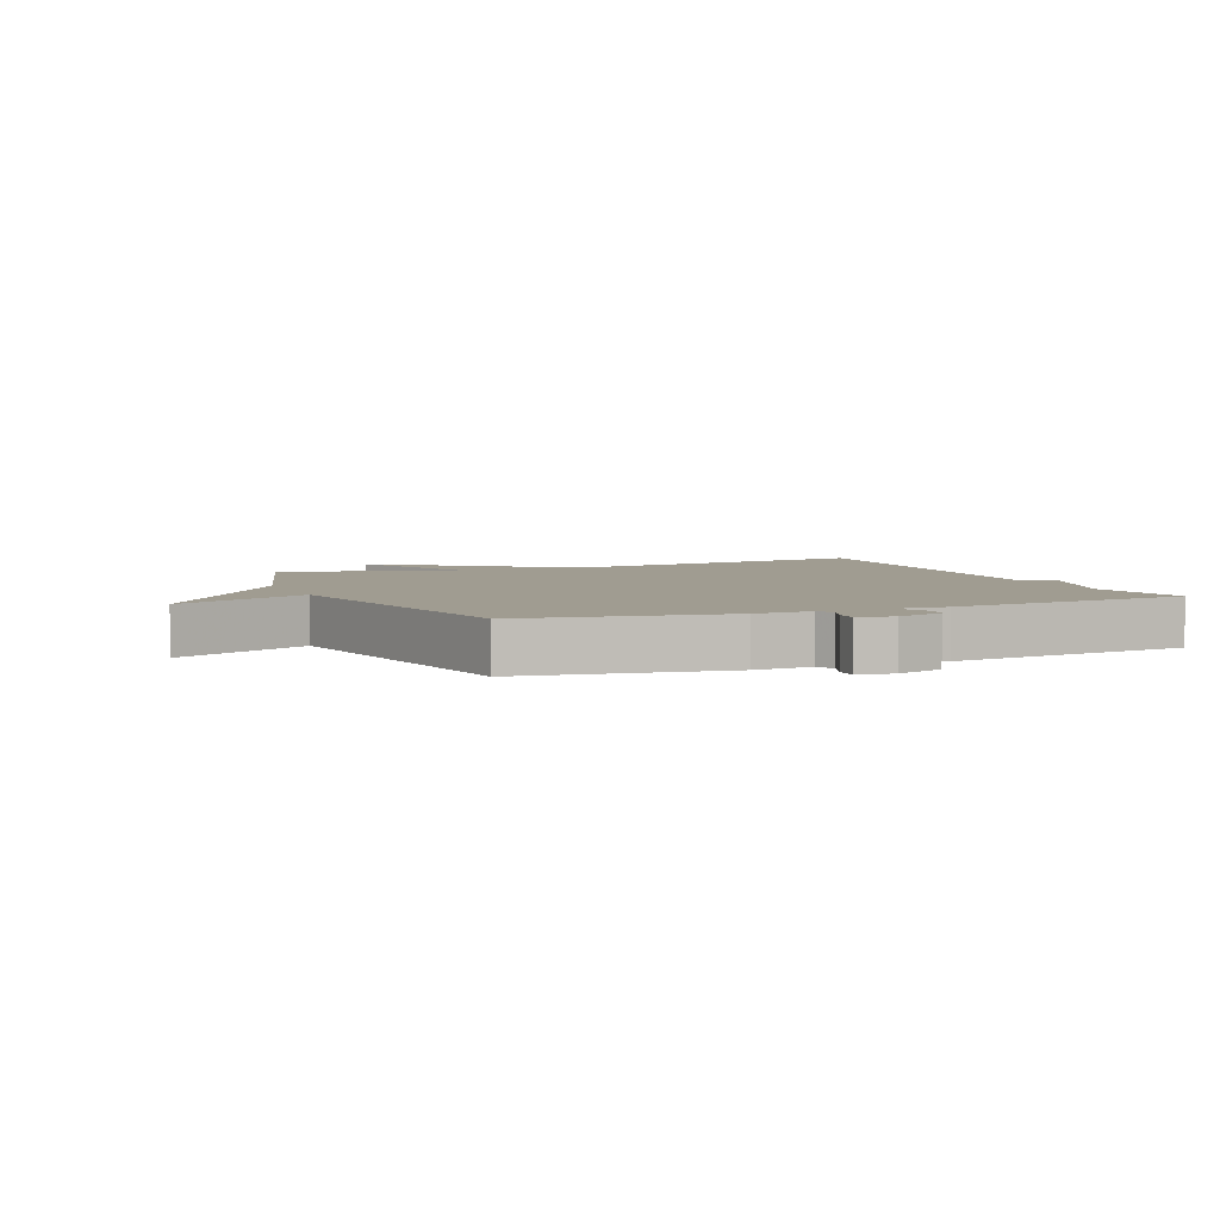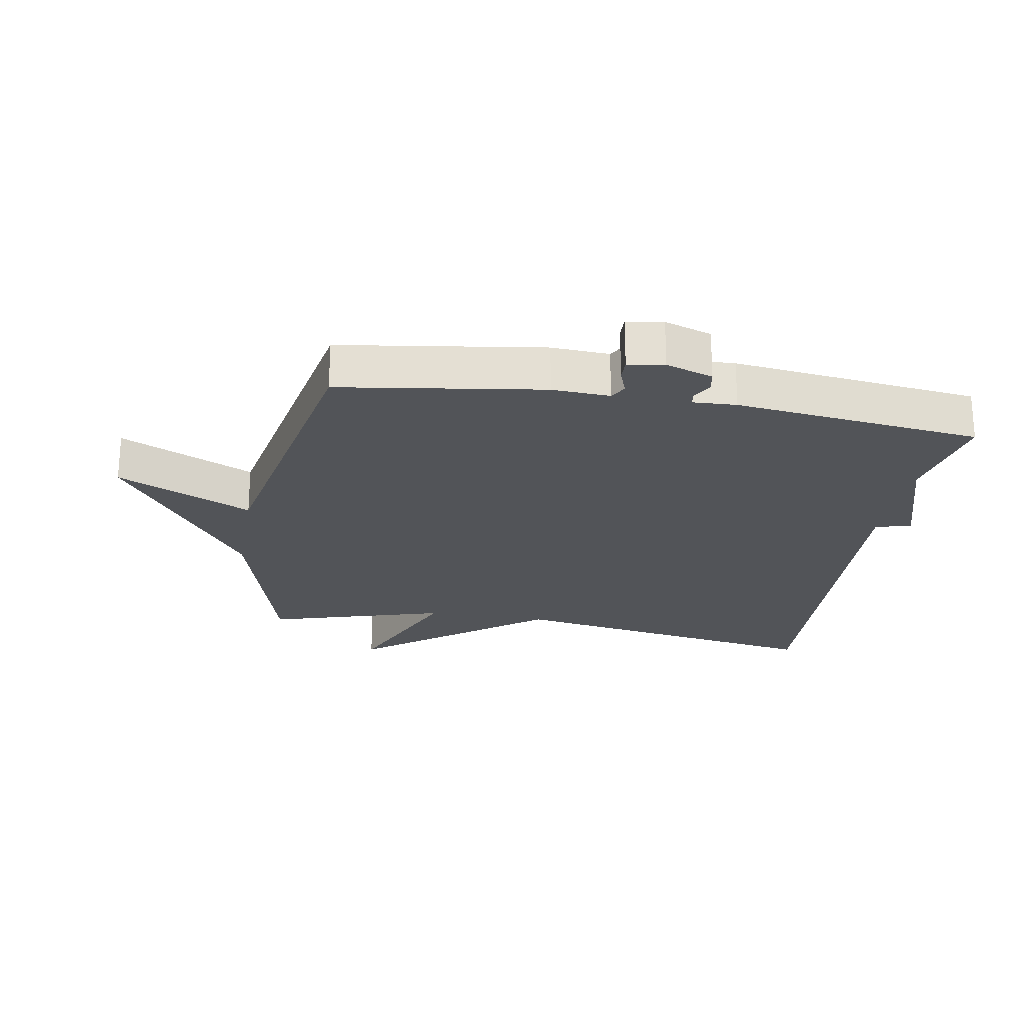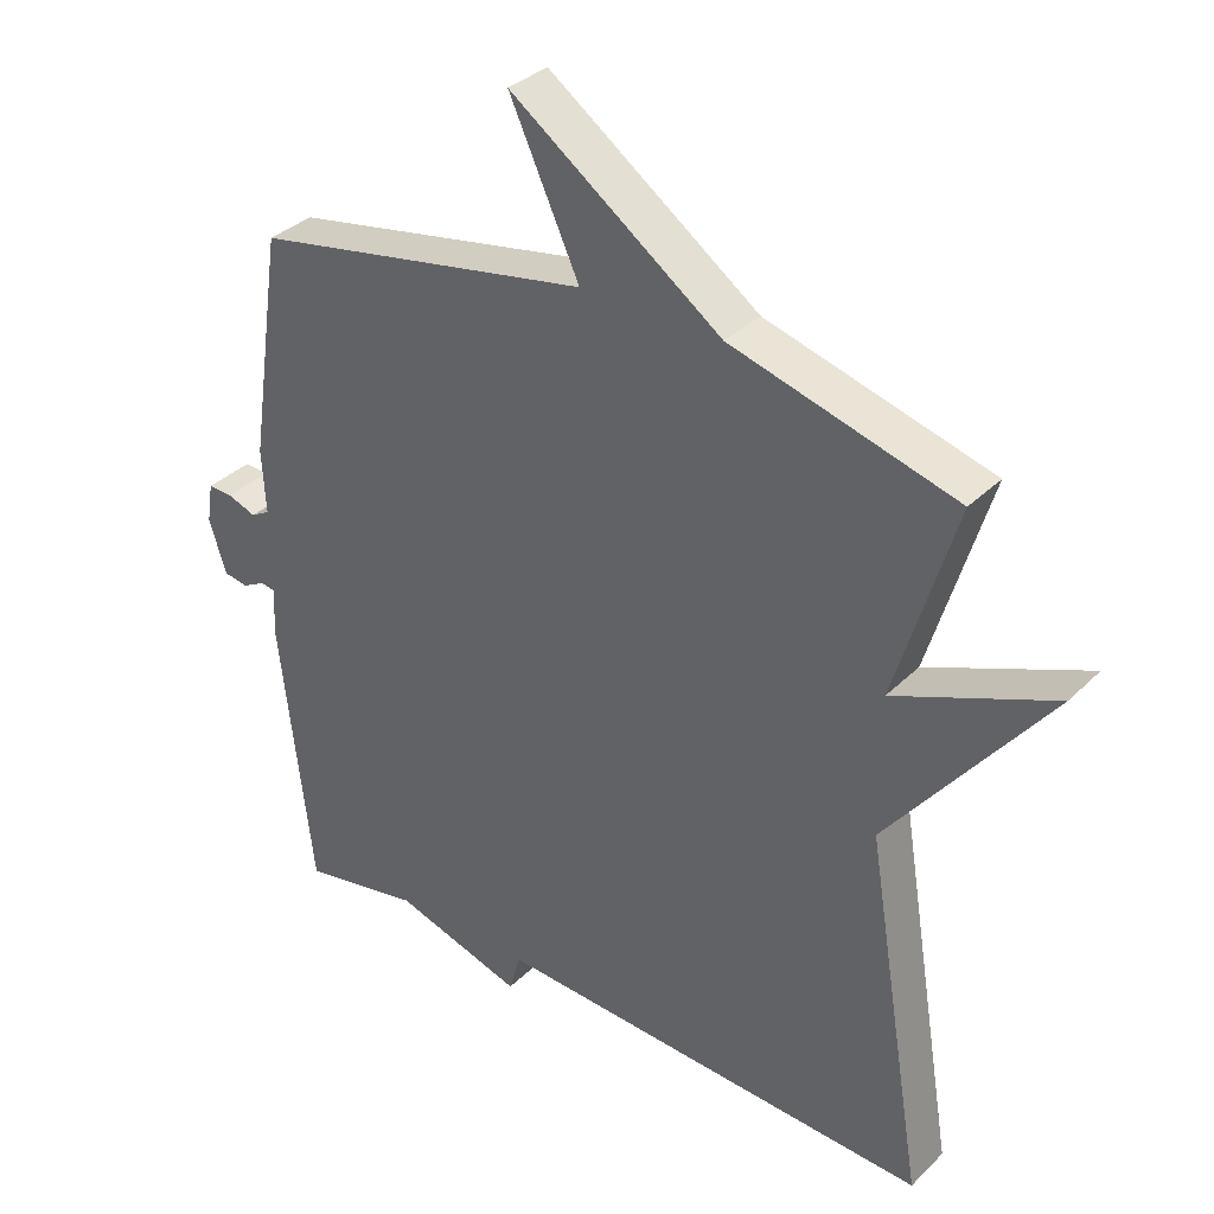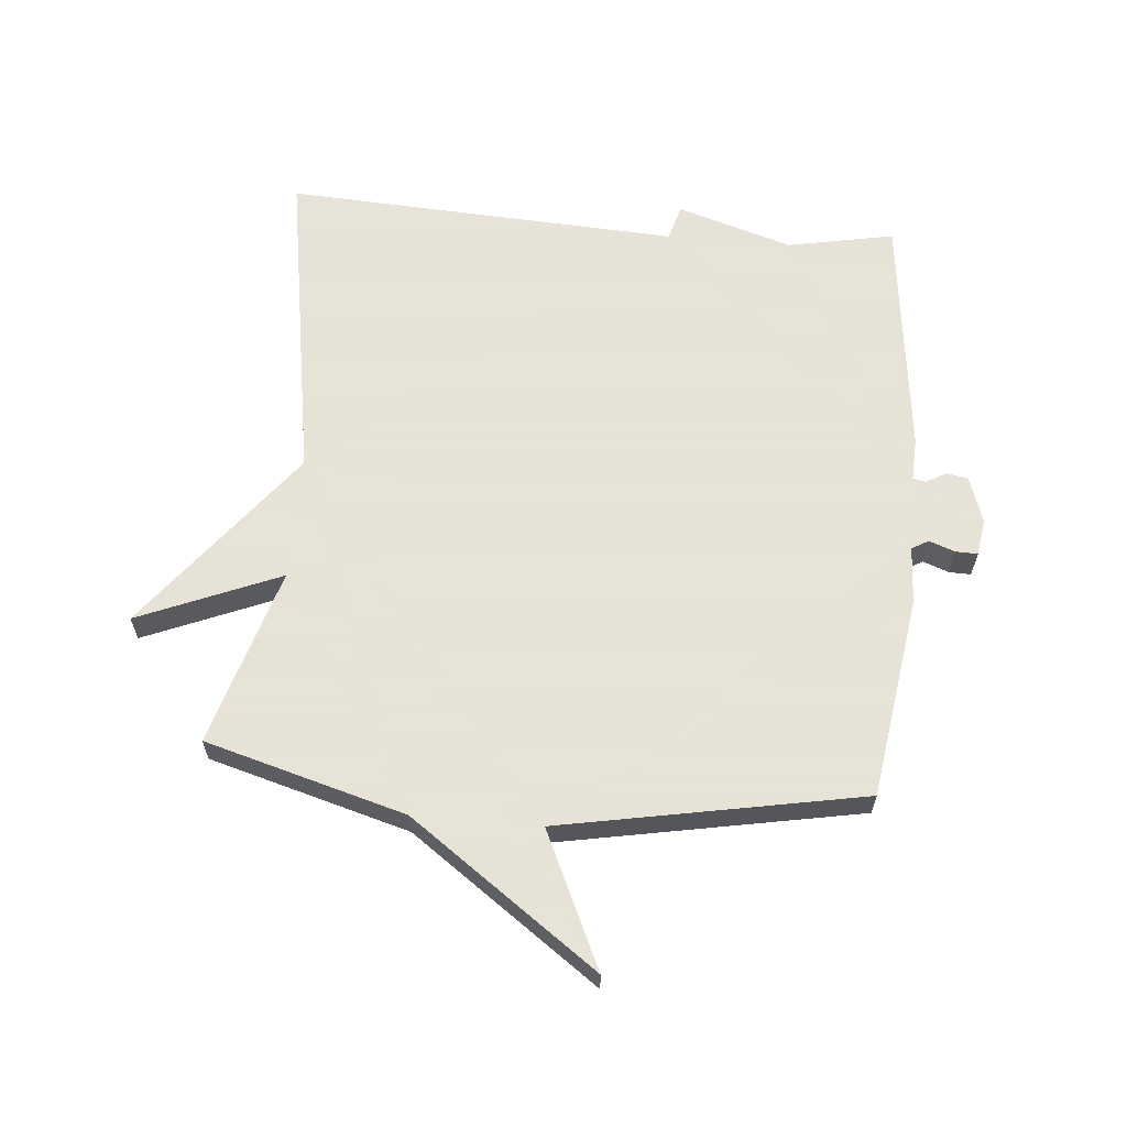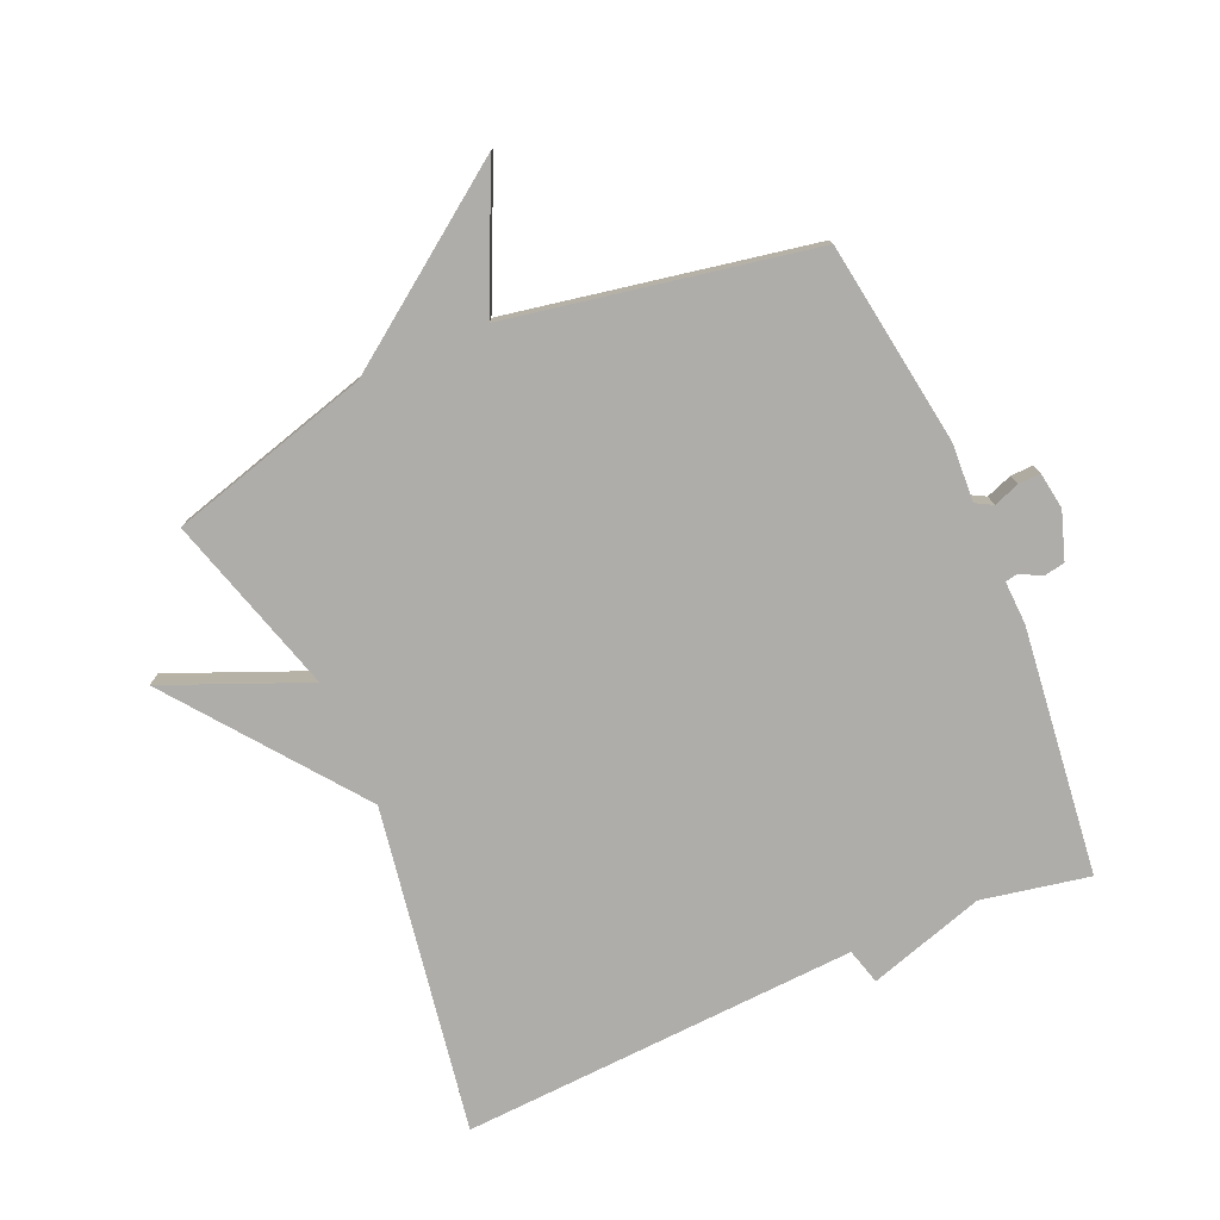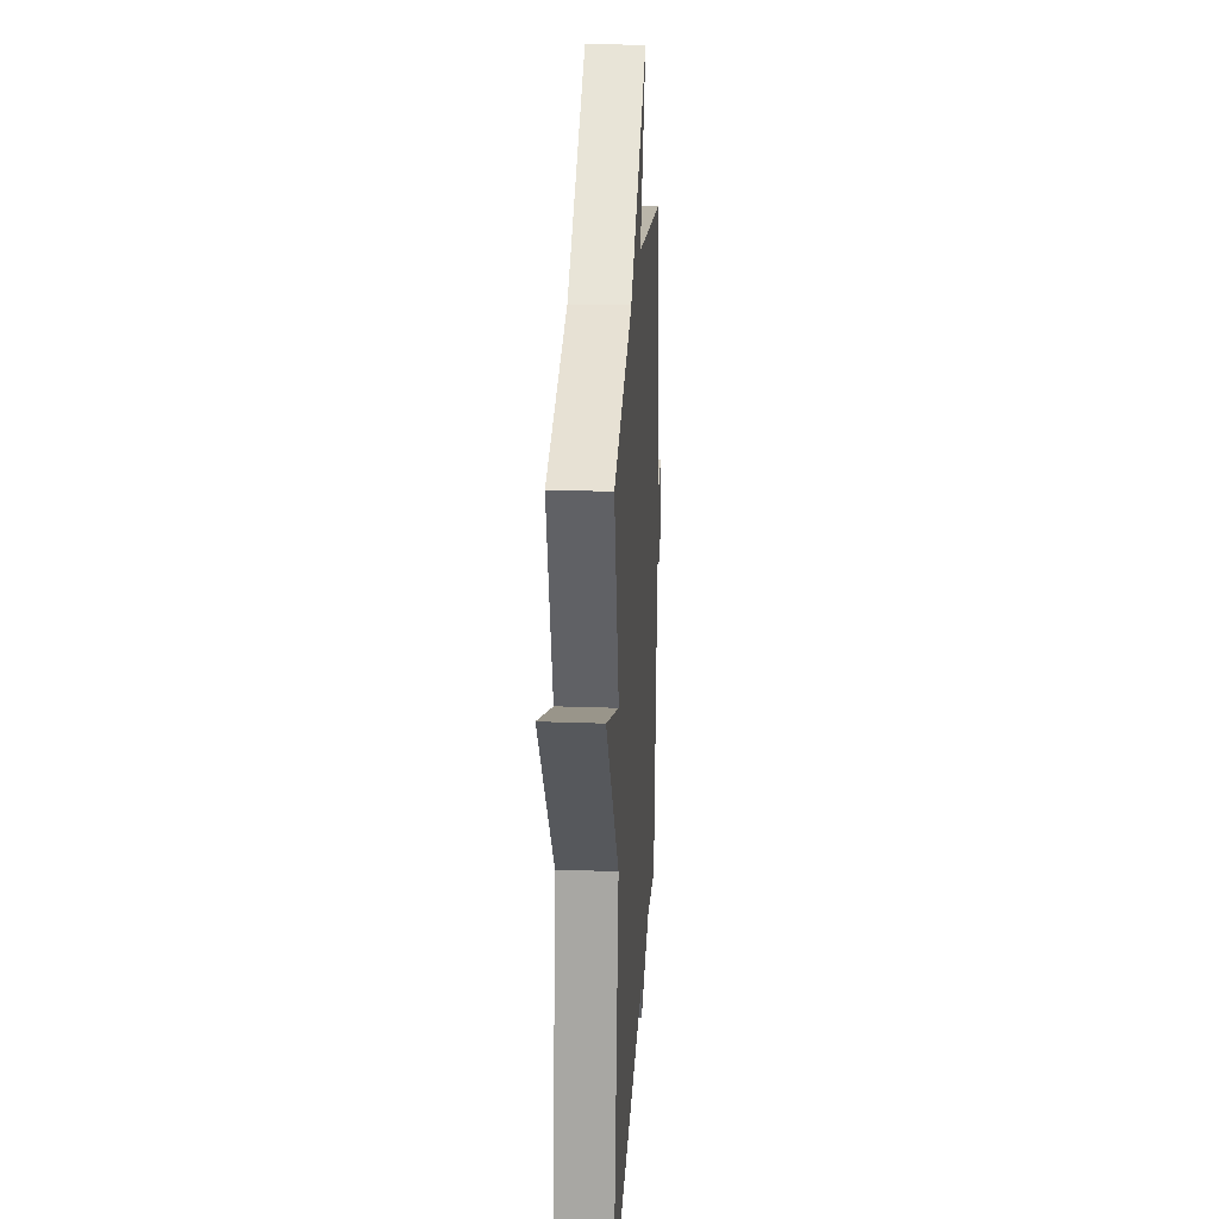
<metadata>
{"format":"obj","ext":"obj","renderer":"f3d","projection":"perspective","resolution":1024,"background":"white","views":[{"elev":4.4,"azim":67.5,"up":"+Y"},{"elev":-23.2,"azim":80.1,"up":"+Y"},{"elev":34.4,"azim":-142.2,"up":"+Z"},{"elev":62.8,"azim":5.0,"up":"+Y"},{"elev":-77.4,"azim":23.5,"up":"+Y"},{"elev":24.3,"azim":-86.6,"up":"+Z"}]}
</metadata>
<code>
v -0.5 0.07 -0.5
v -0.415 0.07 0.016
v -0.641 0.07 0.31
v -0.415 0.07 0.216
v -0.5 0.07 0.5
v -0.181 0.07 0.59
v 0.118 0.07 0.805
v 0.019 0.07 0.59
v 0.5 0.07 0.5
v 0.548 0.07 0.177
v 0.543 0.07 0.085
v 0.57 0.07 0.07
v 0.611 0.07 0.085
v 0.646 0.07 0.086
v 0.655 0.07 0.028
v 0.63 0.07 -0.047
v 0.596 0.07 -0.053
v 0.563 0.07 -0.035
v 0.543 0.07 -0.039
v 0.546 0.07 -0.108
v 0.5 0.07 -0.5
v 0.33 0.07 -0.467
v 0.146 0.07 -0.524
v 0.13 0.07 -0.467
v -0.5 0 -0.5
v -0.415 0 0.016
v -0.641 0 0.31
v -0.415 0 0.216
v -0.5 0 0.5
v -0.181 0 0.59
v 0.118 0 0.805
v 0.019 0 0.59
v 0.5 0 0.5
v 0.548 0 0.177
v 0.543 0 0.085
v 0.57 0 0.07
v 0.611 0 0.085
v 0.646 0 0.086
v 0.655 0 0.028
v 0.63 0 -0.047
v 0.596 0 -0.053
v 0.563 0 -0.035
v 0.543 0 -0.039
v 0.546 0 -0.108
v 0.5 0 -0.5
v 0.33 0 -0.467
v 0.146 0 -0.524
v 0.13 0 -0.467
f 22 23 24
f 19 20 21 22
f 19 22 24
f 16 17 18
f 15 16 18
f 14 15 18
f 13 14 18
f 12 13 18
f 11 12 18 19
f 8 9 10 11
f 24 1 2
f 19 24 2
f 11 19 2
f 8 11 2
f 4 5 6
f 7 8 2
f 6 7 2
f 4 6 2
f 2 3 4
f 48 47 46
f 46 45 44 43
f 48 46 43
f 42 41 40
f 42 40 39
f 42 39 38
f 42 38 37
f 42 37 36
f 43 42 36 35
f 35 34 33 32
f 26 25 48
f 26 48 43
f 26 43 35
f 26 35 32
f 30 29 28
f 26 32 31
f 26 31 30
f 26 30 28
f 28 27 26
f 1 25 26 2
f 2 26 27 3
f 3 27 28 4
f 4 28 29 5
f 5 29 30 6
f 6 30 31 7
f 7 31 32 8
f 8 32 33 9
f 9 33 34 10
f 10 34 35 11
f 11 35 36 12
f 12 36 37 13
f 13 37 38 14
f 14 38 39 15
f 15 39 40 16
f 16 40 41 17
f 17 41 42 18
f 18 42 43 19
f 19 43 44 20
f 20 44 45 21
f 21 45 46 22
f 22 46 47 23
f 23 47 48 24
f 24 48 25 1

</code>
